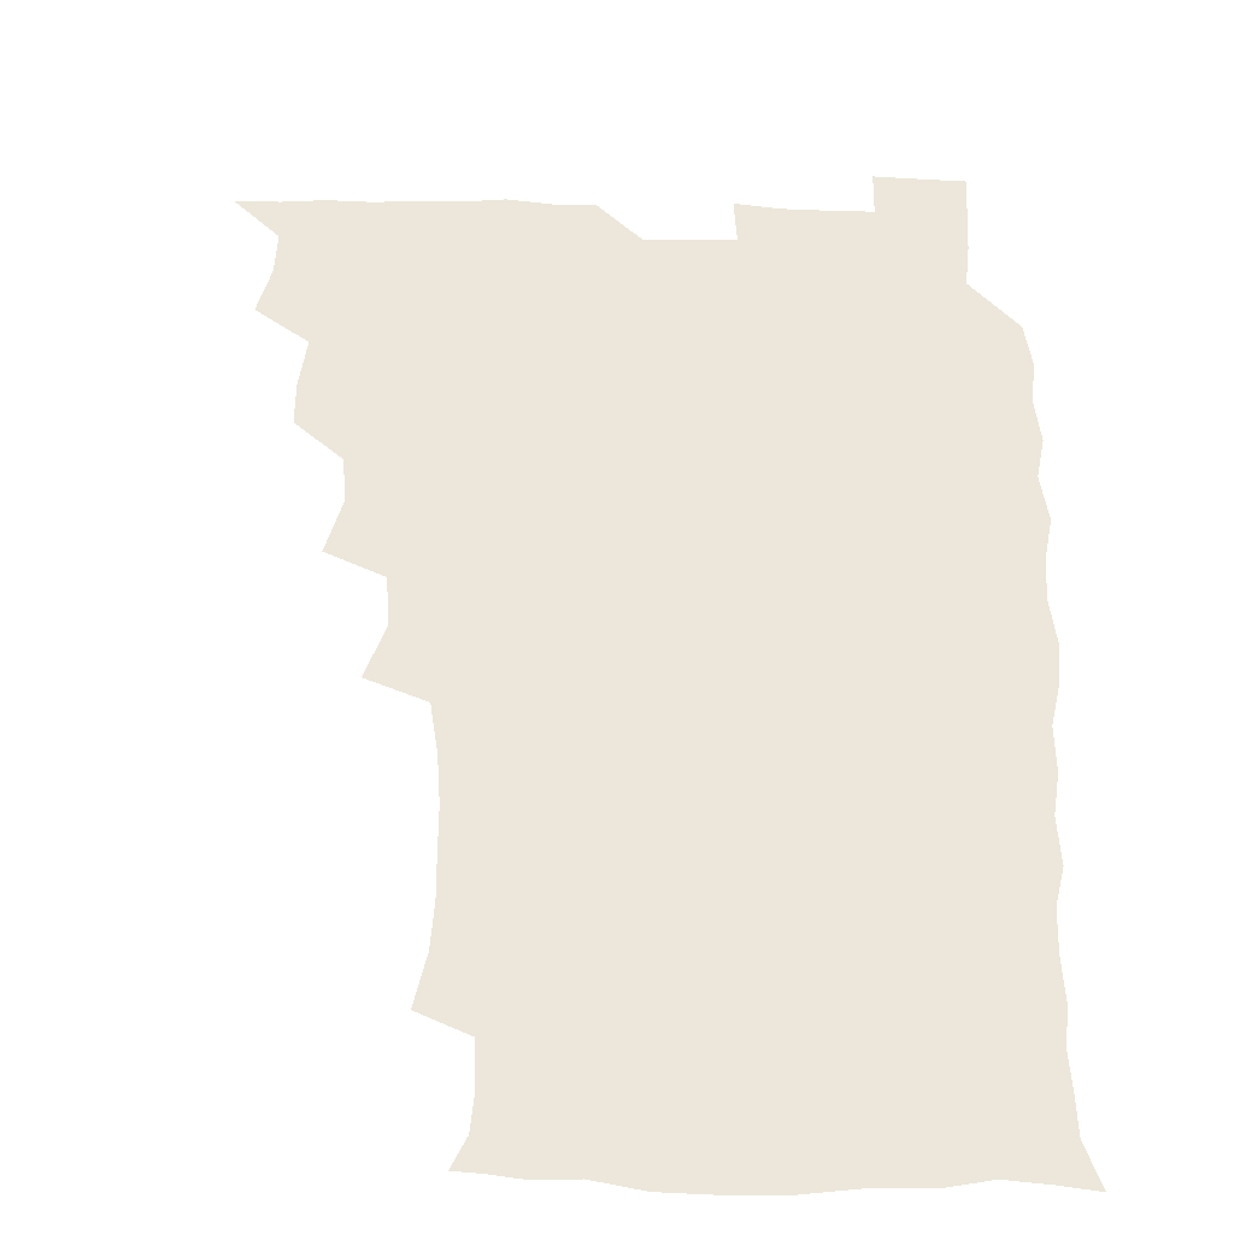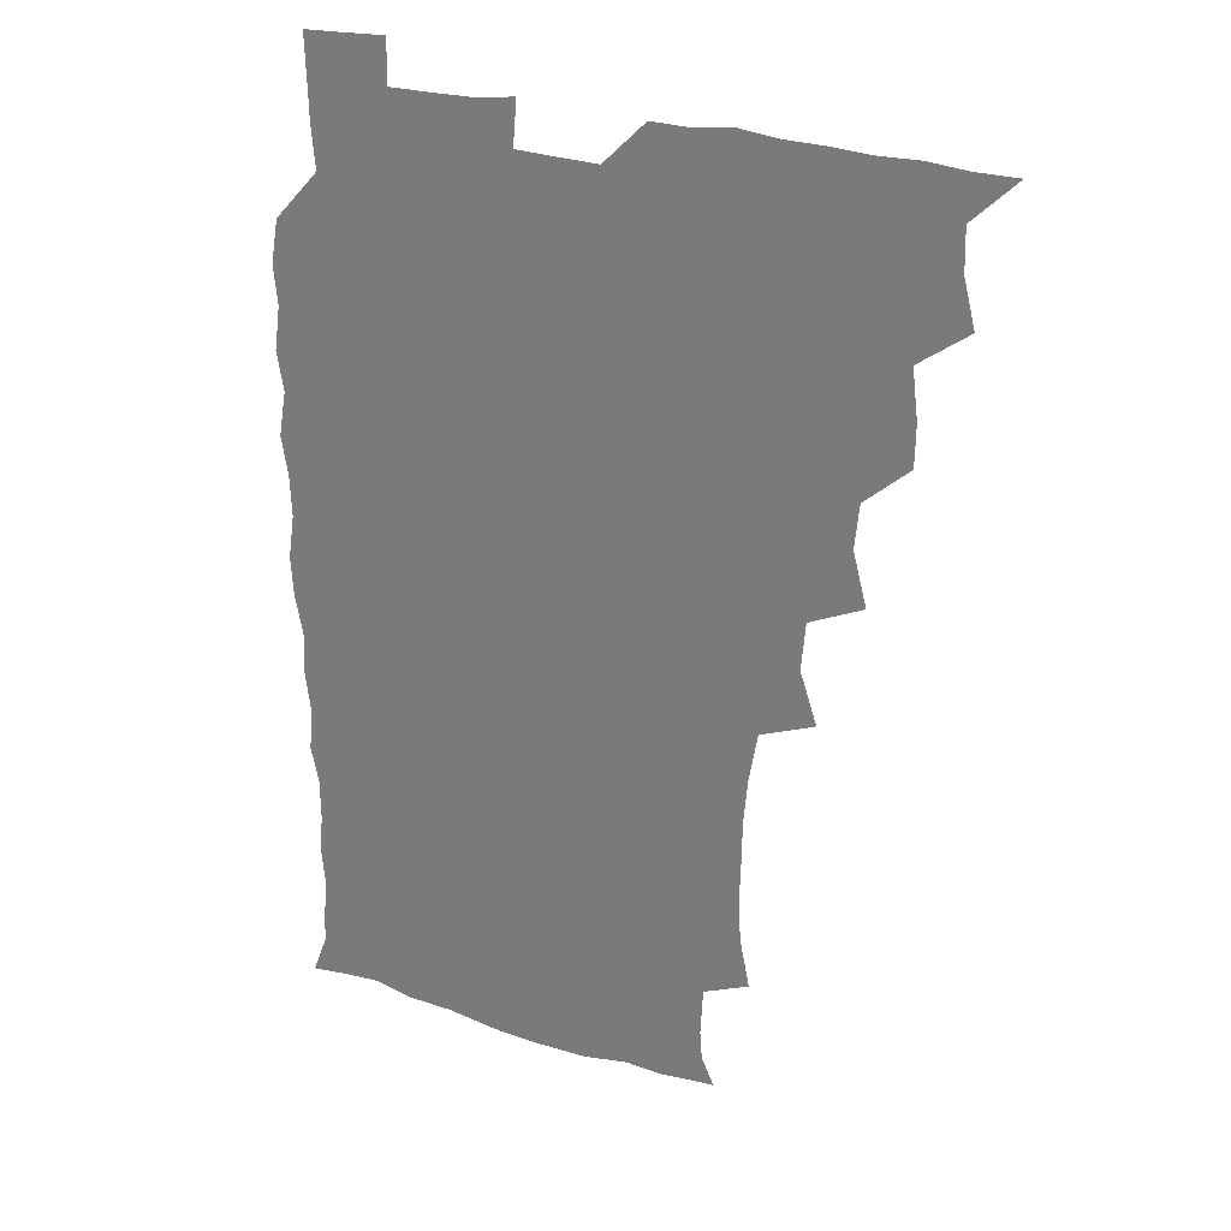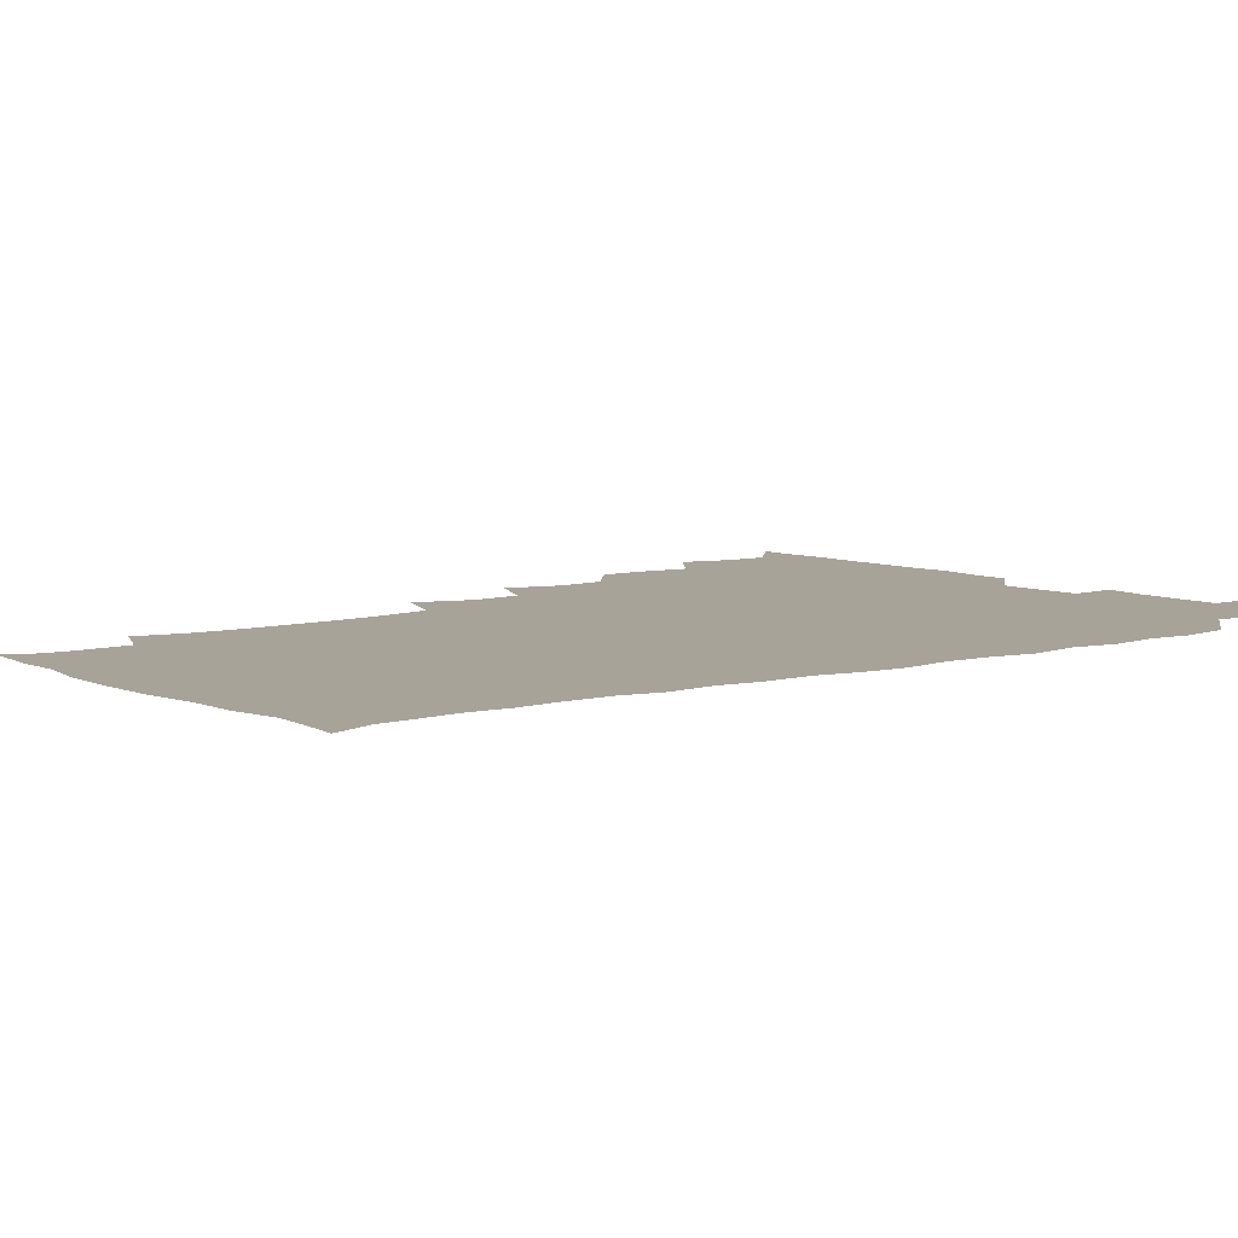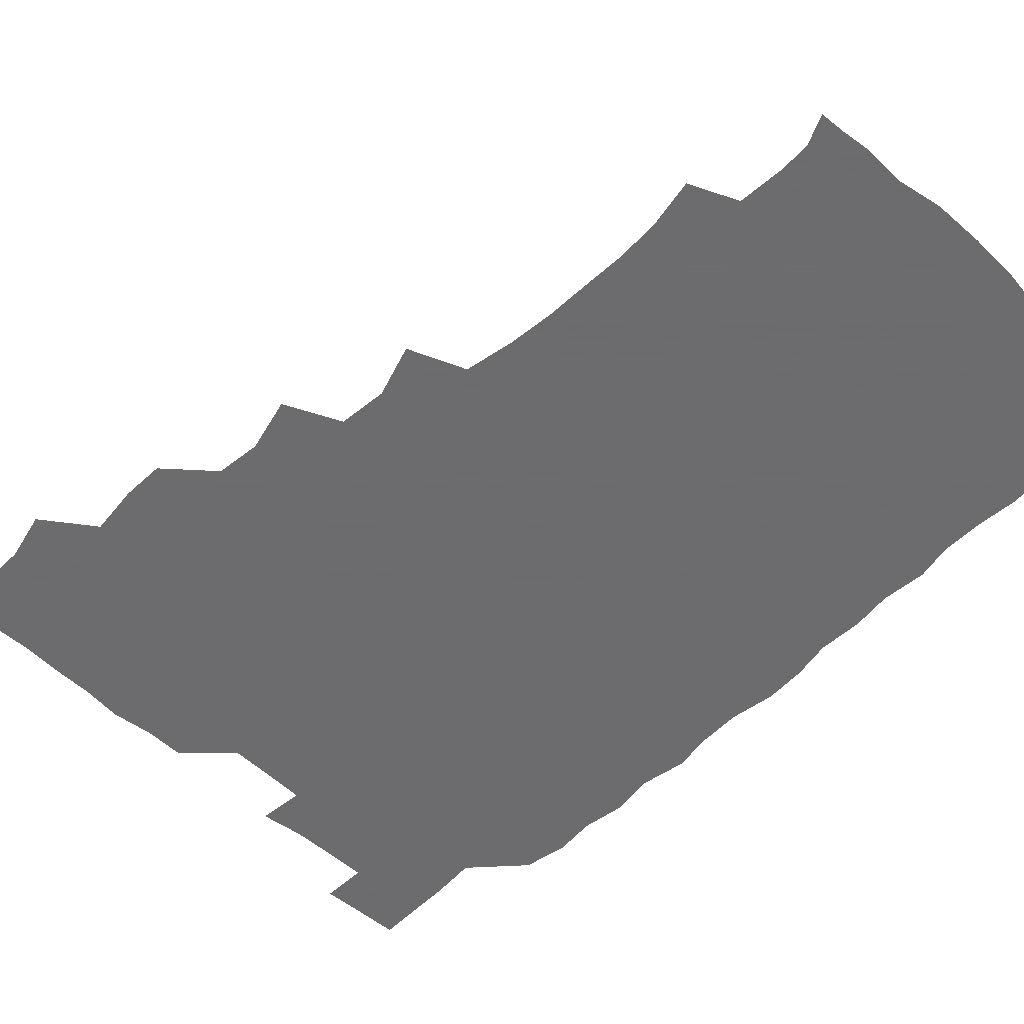
<metadata>
{"format":"obj","ext":"obj","renderer":"f3d","projection":"perspective","resolution":1024,"background":"white","views":[{"elev":52.6,"azim":1.3,"up":"+Z"},{"elev":27.2,"azim":-153.2,"up":"+Y"},{"elev":6.8,"azim":51.9,"up":"+Z"},{"elev":-53.8,"azim":-44.5,"up":"+Z"}]}
</metadata>
<code>
v 465.9 525.7 0
v 477.4 477.2 0
v 481.7 494.5 0
v 482.1 509.8 0
v 481.2 525.6 0
v 493.8 430.2 0
v 493.6 445.6 0
v 495.8 463.8 0
v 497.5 480.4 0
v 498.1 495.4 0
v 497.5 510 0
v 495.9 526.7 0
v 507 379.5 0
v 512.1 399.2 0
v 510.5 415.5 0
v 512.7 434.7 0
v 511 449.3 0
v 510 463.7 0
v 513.4 481.2 0
v 513.2 495.5 0
v 512.4 510.2 0
v 511.3 526.2 0
v 522.1 333.3 0
v 528.5 352.4 0
v 527 370.1 0
v 527.2 388 0
v 528.4 405.2 0
v 526.8 419.4 0
v 527.7 436 0
v 527.8 451.3 0
v 528 466.5 0
v 527.7 481.1 0
v 527.6 495.6 0
v 527 510.4 0
v 526.1 526.9 0
v 543.5 224.2 0
v 547.2 242.6 0
v 548 258.9 0
v 547.5 273.7 0
v 547.2 289.8 0
v 545.7 306.8 0
v 542.5 324.9 0
v 542.5 342.2 0
v 542.6 358.1 0
v 543.3 375.5 0
v 542.2 390.1 0
v 542.3 405.9 0
v 542.4 421.3 0
v 543.2 437 0
v 543 451.8 0
v 544 466.9 0
v 543.1 481.1 0
v 542.2 495.7 0
v 541.8 510.3 0
v 540.8 527 0
v 556.1 177.3 0
v 560.9 187.8 0
v 561.7 198.5 0
v 560.7 216.4 0
v 562.6 237 0
v 561.3 251.1 0
v 562 267.4 0
v 560.4 281 0
v 561.3 299.6 0
v 558.8 313.4 0
v 558.4 330.2 0
v 557 344.7 0
v 558.2 361.7 0
v 557.7 377 0
v 558.1 392.8 0
v 557.6 407.4 0
v 558.9 423.6 0
v 557.8 437.4 0
v 558.9 453.1 0
v 558.2 466.9 0
v 557.7 481.1 0
v 557.3 495.4 0
v 556.1 511.4 0
v 555 528.5 0
v 565.4 176.7 0
v 572 191.1 0
v 574.4 207.7 0
v 576.1 226.5 0
v 576.2 242.4 0
v 576.1 257.8 0
v 575.1 271.3 0
v 575 287.4 0
v 574.9 303.4 0
v 573.8 317.5 0
v 574 334.2 0
v 573.5 349.1 0
v 572.1 361.9 0
v 572.2 377.7 0
v 572.8 393.7 0
v 573.6 410 0
v 573 423.6 0
v 572.6 437.7 0
v 573.1 452.8 0
v 572.4 466.8 0
v 572.6 481 0
v 572 495.3 0
v 570.7 511.7 0
v 570.3 526.5 0
v 576.3 175.3 0
v 586.5 196.3 0
v 589.7 214.8 0
v 589.6 228.9 0
v 589.6 244.2 0
v 589.2 259.2 0
v 589.1 273.6 0
v 588.7 288.6 0
v 588.2 304.1 0
v 588.9 321.2 0
v 587.9 334.5 0
v 587.1 348.4 0
v 587.5 364.6 0
v 586.9 379.1 0
v 587.5 393 0
v 587.6 408.9 0
v 587 422.8 0
v 587.1 437.6 0
v 587.6 452.7 0
v 587.3 466.8 0
v 587 481.1 0
v 586.4 496 0
v 585.3 511.5 0
v 584.4 526.7 0
v 591.1 175.8 0
v 601.1 198.8 0
v 603.2 216.1 0
v 603.7 231.5 0
v 603.4 244.9 0
v 602.6 258.4 0
v 602.7 274.3 0
v 602.6 290.4 0
v 602.5 304.6 0
v 602.6 321.7 0
v 602.1 334.9 0
v 602.2 350.3 0
v 601.7 364.1 0
v 600.7 375.4 0
v 601.4 392.8 0
v 602.1 409.5 0
v 601.7 423.3 0
v 602.2 439 0
v 601.8 452.6 0
v 601.8 466.9 0
v 601.5 481.2 0
v 601.7 495.4 0
v 600.3 510.9 0
v 608 172.6 0
v 615.2 198.6 0
v 616.9 216.8 0
v 617.3 231.1 0
v 617.2 246.3 0
v 617 260.2 0
v 617.1 276.3 0
v 616.6 289.1 0
v 616.4 306.2 0
v 616.7 321 0
v 616.3 335.3 0
v 616.4 350.2 0
v 616.5 365.9 0
v 616.6 379.6 0
v 616.3 394.2 0
v 616.4 409.9 0
v 616.2 423.3 0
v 616.4 438.7 0
v 616.6 453 0
v 616.9 467.1 0
v 616.7 481.1 0
v 616.2 496 0
v 615.6 511.1 0
v 626.7 172 0
v 630.2 197.3 0
v 630.8 214.8 0
v 630.9 231.6 0
v 631 246.3 0
v 631.2 260.9 0
v 630.9 276 0
v 631.2 290.5 0
v 630.8 303.5 0
v 630.5 321.6 0
v 630.7 333.5 0
v 630.5 350.3 0
v 630.7 364.8 0
v 630.7 380.1 0
v 630.7 394.2 0
v 630.6 409.5 0
v 630.7 424.1 0
v 630.8 438.6 0
v 630.9 452.9 0
v 630.9 467.3 0
v 631.2 481.3 0
v 631.3 495.6 0
v 630.8 511.5 0
v 629.5 528.3 0
v 645.3 172.6 0
v 645.3 198.8 0
v 645.1 216.4 0
v 645.2 230.4 0
v 645 245.2 0
v 645.2 261 0
v 644.7 276 0
v 644.9 292.9 0
v 645.1 305 0
v 644.4 321.7 0
v 644.8 335.5 0
v 644.8 349.8 0
v 644.9 364.8 0
v 644.8 379.7 0
v 644.9 394.3 0
v 644.9 409 0
v 645 424.1 0
v 645.1 438.5 0
v 645.3 452.6 0
v 645.5 467 0
v 645.7 481.4 0
v 645.9 495.9 0
v 645.9 510.6 0
v 645.1 526.1 0
v 664.4 175 0
v 660.6 198.4 0
v 659.4 215 0
v 658.9 231 0
v 659.9 243.3 0
v 658.7 261.3 0
v 659.7 273.5 0
v 658.6 291.2 0
v 658.6 306.3 0
v 658.6 320.8 0
v 658.5 336.2 0
v 658.6 350.4 0
v 659.6 363.7 0
v 659.5 378.5 0
v 659.4 393.5 0
v 659.5 407.6 0
v 658.9 424.6 0
v 659 439.1 0
v 659.5 453.2 0
v 659.8 467.6 0
v 660.2 481.6 0
v 660.5 495.8 0
v 660.6 510.5 0
v 660.3 525.7 0
v 681.8 175.2 0
v 675.5 197.8 0
v 674.2 213.2 0
v 674 227.8 0
v 673.5 243.9 0
v 673.1 259.3 0
v 673.3 274 0
v 672.1 291.1 0
v 672.5 305.2 0
v 674 318.1 0
v 673.1 334.2 0
v 674.2 347.6 0
v 673.3 364 0
v 673.2 379.2 0
v 673.4 393.7 0
v 672.9 409.3 0
v 674.1 422.9 0
v 674.7 437.1 0
v 674 452.7 0
v 674 467.3 0
v 674.7 481.4 0
v 674.9 495.9 0
v 675.3 510.7 0
v 675.6 525.5 0
v 675.5 541.9 0
v 697 178.1 0
v 689.9 197.3 0
v 688.6 211.6 0
v 687.5 227.4 0
v 687.8 241.5 0
v 686.6 258.2 0
v 686.5 273.9 0
v 686.5 288.6 0
v 687.8 301.9 0
v 686.8 319 0
v 687.6 332.8 0
v 687.2 348.5 0
v 687.5 362.8 0
v 687.5 377.8 0
v 688.4 392 0
v 688.3 407.1 0
v 689.4 421.1 0
v 688.3 437.5 0
v 689.3 451.3 0
v 688.9 466.5 0
v 688.5 481.8 0
v 689.2 495.7 0
v 690.1 510.2 0
v 690.6 525.3 0
v 690.5 541 0
v 711.6 176.8 0
v 704.5 194.5 0
v 702.3 209.6 0
v 702.4 223.2 0
v 701.3 239.3 0
v 701.2 253.9 0
v 701.1 269.5 0
v 701.6 284.4 0
v 701.2 299.9 0
v 700.8 315.9 0
v 702.5 329.4 0
v 703.3 344.3 0
v 701.4 360.8 0
v 704.1 373.5 0
v 703.6 389.3 0
v 702.3 405.7 0
v 703.8 419.5 0
v 703.2 435.4 0
v 703.7 449.9 0
v 703.6 465.1 0
v 702.7 480.2 0
v 704.1 493.8 0
v 705.5 509.5 0
v 705.8 525.2 0
v 706.3 540.2 0
v 724.3 175.1 0
v 718.8 190 0
v 718.1 202.5 0
v 717 216.6 0
v 718.2 229.7 0
v 717 245.1 0
v 717.2 260.2 0
v 720.1 273.5 0
v 718.8 290 0
v 720.7 304.7 0
v 720.1 320.9 0
v 723 335 0
v 724 350 0
v 721.6 366.7 0
v 722.2 381.9 0
v 724.7 396.6 0
v 721.8 413.6 0
v 724.3 428.1 0
v 722.1 444.6 0
v 723.6 459.1 0
v 720.7 475.4 0
f 4 5 1
f 8 9 2
f 2 9 3
f 9 10 3
f 3 10 4
f 10 11 4
f 4 11 5
f 11 12 5
f 15 16 6
f 6 16 7
f 16 17 7
f 7 17 8
f 17 18 8
f 8 18 9
f 18 19 9
f 9 19 10
f 19 20 10
f 10 20 11
f 20 21 11
f 11 21 12
f 21 22 12
f 25 26 13
f 13 26 14
f 26 27 14
f 14 27 15
f 27 28 15
f 15 28 16
f 28 29 16
f 16 29 17
f 29 30 17
f 17 30 18
f 30 31 18
f 18 31 19
f 31 32 19
f 19 32 20
f 32 33 20
f 20 33 21
f 33 34 21
f 21 34 22
f 34 35 22
f 42 43 23
f 23 43 24
f 43 44 24
f 24 44 25
f 44 45 25
f 25 45 26
f 45 46 26
f 26 46 27
f 46 47 27
f 27 47 28
f 47 48 28
f 28 48 29
f 48 49 29
f 29 49 30
f 49 50 30
f 30 50 31
f 50 51 31
f 31 51 32
f 51 52 32
f 32 52 33
f 52 53 33
f 33 53 34
f 53 54 34
f 34 54 35
f 54 55 35
f 59 60 36
f 36 60 37
f 60 61 37
f 37 61 38
f 61 62 38
f 38 62 39
f 62 63 39
f 39 63 40
f 63 64 40
f 40 64 41
f 64 65 41
f 41 65 42
f 65 66 42
f 42 66 43
f 66 67 43
f 43 67 44
f 67 68 44
f 44 68 45
f 68 69 45
f 45 69 46
f 69 70 46
f 46 70 47
f 70 71 47
f 47 71 48
f 71 72 48
f 48 72 49
f 72 73 49
f 49 73 50
f 73 74 50
f 50 74 51
f 74 75 51
f 51 75 52
f 75 76 52
f 52 76 53
f 76 77 53
f 53 77 54
f 77 78 54
f 54 78 55
f 78 79 55
f 56 80 57
f 80 81 57
f 57 81 58
f 81 82 58
f 58 82 59
f 82 83 59
f 59 83 60
f 83 84 60
f 60 84 61
f 84 85 61
f 61 85 62
f 85 86 62
f 62 86 63
f 86 87 63
f 63 87 64
f 87 88 64
f 64 88 65
f 88 89 65
f 65 89 66
f 89 90 66
f 66 90 67
f 90 91 67
f 67 91 68
f 91 92 68
f 68 92 69
f 92 93 69
f 69 93 70
f 93 94 70
f 70 94 71
f 94 95 71
f 71 95 72
f 95 96 72
f 72 96 73
f 96 97 73
f 73 97 74
f 97 98 74
f 74 98 75
f 98 99 75
f 75 99 76
f 99 100 76
f 76 100 77
f 100 101 77
f 77 101 78
f 101 102 78
f 78 102 79
f 102 103 79
f 80 104 81
f 104 105 81
f 81 105 82
f 105 106 82
f 82 106 83
f 106 107 83
f 83 107 84
f 107 108 84
f 84 108 85
f 108 109 85
f 85 109 86
f 109 110 86
f 86 110 87
f 110 111 87
f 87 111 88
f 111 112 88
f 88 112 89
f 112 113 89
f 89 113 90
f 113 114 90
f 90 114 91
f 114 115 91
f 91 115 92
f 115 116 92
f 92 116 93
f 116 117 93
f 93 117 94
f 117 118 94
f 94 118 95
f 118 119 95
f 95 119 96
f 119 120 96
f 96 120 97
f 120 121 97
f 97 121 98
f 121 122 98
f 98 122 99
f 122 123 99
f 99 123 100
f 123 124 100
f 100 124 101
f 124 125 101
f 101 125 102
f 125 126 102
f 102 126 103
f 126 127 103
f 104 128 105
f 128 129 105
f 105 129 106
f 129 130 106
f 106 130 107
f 130 131 107
f 107 131 108
f 131 132 108
f 108 132 109
f 132 133 109
f 109 133 110
f 133 134 110
f 110 134 111
f 134 135 111
f 111 135 112
f 135 136 112
f 112 136 113
f 136 137 113
f 113 137 114
f 137 138 114
f 114 138 115
f 138 139 115
f 115 139 116
f 139 140 116
f 116 140 117
f 140 141 117
f 117 141 118
f 141 142 118
f 118 142 119
f 142 143 119
f 119 143 120
f 143 144 120
f 120 144 121
f 144 145 121
f 121 145 122
f 145 146 122
f 122 146 123
f 146 147 123
f 123 147 124
f 147 148 124
f 124 148 125
f 148 149 125
f 125 149 126
f 149 150 126
f 126 150 127
f 128 151 129
f 151 152 129
f 129 152 130
f 152 153 130
f 130 153 131
f 153 154 131
f 131 154 132
f 154 155 132
f 132 155 133
f 155 156 133
f 133 156 134
f 156 157 134
f 134 157 135
f 157 158 135
f 135 158 136
f 158 159 136
f 136 159 137
f 159 160 137
f 137 160 138
f 160 161 138
f 138 161 139
f 161 162 139
f 139 162 140
f 162 163 140
f 140 163 141
f 163 164 141
f 141 164 142
f 164 165 142
f 142 165 143
f 165 166 143
f 143 166 144
f 166 167 144
f 144 167 145
f 167 168 145
f 145 168 146
f 168 169 146
f 146 169 147
f 169 170 147
f 147 170 148
f 170 171 148
f 148 171 149
f 171 172 149
f 149 172 150
f 172 173 150
f 151 174 152
f 174 175 152
f 152 175 153
f 175 176 153
f 153 176 154
f 176 177 154
f 154 177 155
f 177 178 155
f 155 178 156
f 178 179 156
f 156 179 157
f 179 180 157
f 157 180 158
f 180 181 158
f 158 181 159
f 181 182 159
f 159 182 160
f 182 183 160
f 160 183 161
f 183 184 161
f 161 184 162
f 184 185 162
f 162 185 163
f 185 186 163
f 163 186 164
f 186 187 164
f 164 187 165
f 187 188 165
f 165 188 166
f 188 189 166
f 166 189 167
f 189 190 167
f 167 190 168
f 190 191 168
f 168 191 169
f 191 192 169
f 169 192 170
f 192 193 170
f 170 193 171
f 193 194 171
f 171 194 172
f 194 195 172
f 172 195 173
f 195 196 173
f 174 198 175
f 198 199 175
f 175 199 176
f 199 200 176
f 176 200 177
f 200 201 177
f 177 201 178
f 201 202 178
f 178 202 179
f 202 203 179
f 179 203 180
f 203 204 180
f 180 204 181
f 204 205 181
f 181 205 182
f 205 206 182
f 182 206 183
f 206 207 183
f 183 207 184
f 207 208 184
f 184 208 185
f 208 209 185
f 185 209 186
f 209 210 186
f 186 210 187
f 210 211 187
f 187 211 188
f 211 212 188
f 188 212 189
f 212 213 189
f 189 213 190
f 213 214 190
f 190 214 191
f 214 215 191
f 191 215 192
f 215 216 192
f 192 216 193
f 216 217 193
f 193 217 194
f 217 218 194
f 194 218 195
f 218 219 195
f 195 219 196
f 219 220 196
f 196 220 197
f 220 221 197
f 198 222 199
f 222 223 199
f 199 223 200
f 223 224 200
f 200 224 201
f 224 225 201
f 201 225 202
f 225 226 202
f 202 226 203
f 226 227 203
f 203 227 204
f 227 228 204
f 204 228 205
f 228 229 205
f 205 229 206
f 229 230 206
f 206 230 207
f 230 231 207
f 207 231 208
f 231 232 208
f 208 232 209
f 232 233 209
f 209 233 210
f 233 234 210
f 210 234 211
f 234 235 211
f 211 235 212
f 235 236 212
f 212 236 213
f 236 237 213
f 213 237 214
f 237 238 214
f 214 238 215
f 238 239 215
f 215 239 216
f 239 240 216
f 216 240 217
f 240 241 217
f 217 241 218
f 241 242 218
f 218 242 219
f 242 243 219
f 219 243 220
f 243 244 220
f 220 244 221
f 244 245 221
f 222 246 223
f 246 247 223
f 223 247 224
f 247 248 224
f 224 248 225
f 248 249 225
f 225 249 226
f 249 250 226
f 226 250 227
f 250 251 227
f 227 251 228
f 251 252 228
f 228 252 229
f 252 253 229
f 229 253 230
f 253 254 230
f 230 254 231
f 254 255 231
f 231 255 232
f 255 256 232
f 232 256 233
f 256 257 233
f 233 257 234
f 257 258 234
f 234 258 235
f 258 259 235
f 235 259 236
f 259 260 236
f 236 260 237
f 260 261 237
f 237 261 238
f 261 262 238
f 238 262 239
f 262 263 239
f 239 263 240
f 263 264 240
f 240 264 241
f 264 265 241
f 241 265 242
f 265 266 242
f 242 266 243
f 266 267 243
f 243 267 244
f 267 268 244
f 244 268 245
f 268 269 245
f 246 271 247
f 271 272 247
f 247 272 248
f 272 273 248
f 248 273 249
f 273 274 249
f 249 274 250
f 274 275 250
f 250 275 251
f 275 276 251
f 251 276 252
f 276 277 252
f 252 277 253
f 277 278 253
f 253 278 254
f 278 279 254
f 254 279 255
f 279 280 255
f 255 280 256
f 280 281 256
f 256 281 257
f 281 282 257
f 257 282 258
f 282 283 258
f 258 283 259
f 283 284 259
f 259 284 260
f 284 285 260
f 260 285 261
f 285 286 261
f 261 286 262
f 286 287 262
f 262 287 263
f 287 288 263
f 263 288 264
f 288 289 264
f 264 289 265
f 289 290 265
f 265 290 266
f 290 291 266
f 266 291 267
f 291 292 267
f 267 292 268
f 292 293 268
f 268 293 269
f 293 294 269
f 269 294 270
f 294 295 270
f 271 296 272
f 296 297 272
f 272 297 273
f 297 298 273
f 273 298 274
f 298 299 274
f 274 299 275
f 299 300 275
f 275 300 276
f 300 301 276
f 276 301 277
f 301 302 277
f 277 302 278
f 302 303 278
f 278 303 279
f 303 304 279
f 279 304 280
f 304 305 280
f 280 305 281
f 305 306 281
f 281 306 282
f 306 307 282
f 282 307 283
f 307 308 283
f 283 308 284
f 308 309 284
f 284 309 285
f 309 310 285
f 285 310 286
f 310 311 286
f 286 311 287
f 311 312 287
f 287 312 288
f 312 313 288
f 288 313 289
f 313 314 289
f 289 314 290
f 314 315 290
f 290 315 291
f 315 316 291
f 291 316 292
f 316 317 292
f 292 317 293
f 317 318 293
f 293 318 294
f 318 319 294
f 294 319 295
f 319 320 295
f 296 321 297
f 321 322 297
f 297 322 298
f 322 323 298
f 298 323 299
f 323 324 299
f 299 324 300
f 324 325 300
f 300 325 301
f 325 326 301
f 301 326 302
f 326 327 302
f 302 327 303
f 327 328 303
f 303 328 304
f 328 329 304
f 304 329 305
f 329 330 305
f 305 330 306
f 330 331 306
f 306 331 307
f 331 332 307
f 307 332 308
f 332 333 308
f 308 333 309
f 333 334 309
f 309 334 310
f 334 335 310
f 310 335 311
f 335 336 311
f 311 336 312
f 336 337 312
f 312 337 313
f 337 338 313
f 313 338 314
f 338 339 314
f 314 339 315
f 339 340 315
f 315 340 316
f 340 341 316
f 316 341 317

</code>
